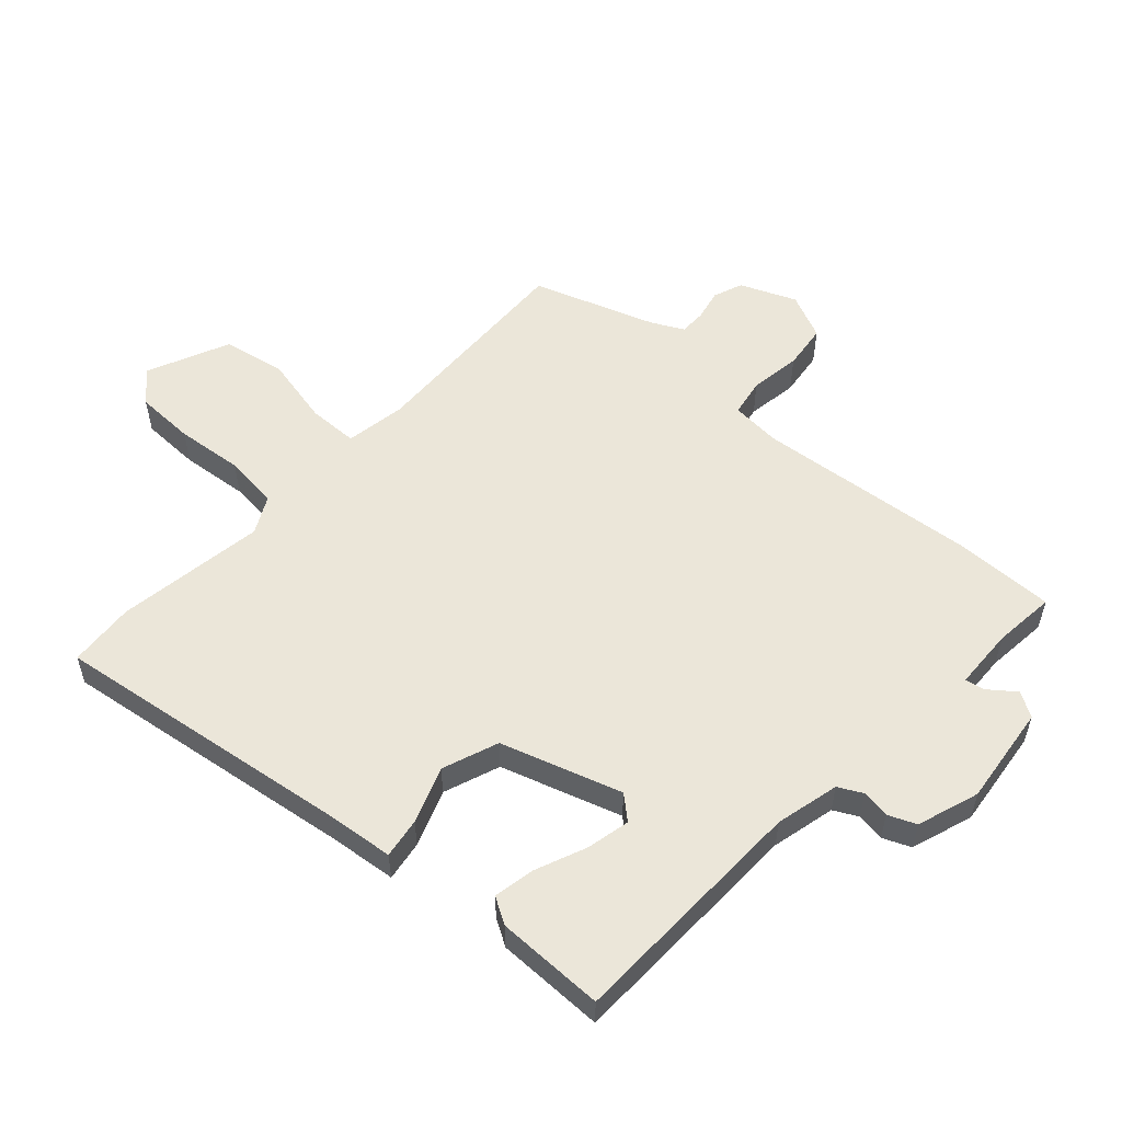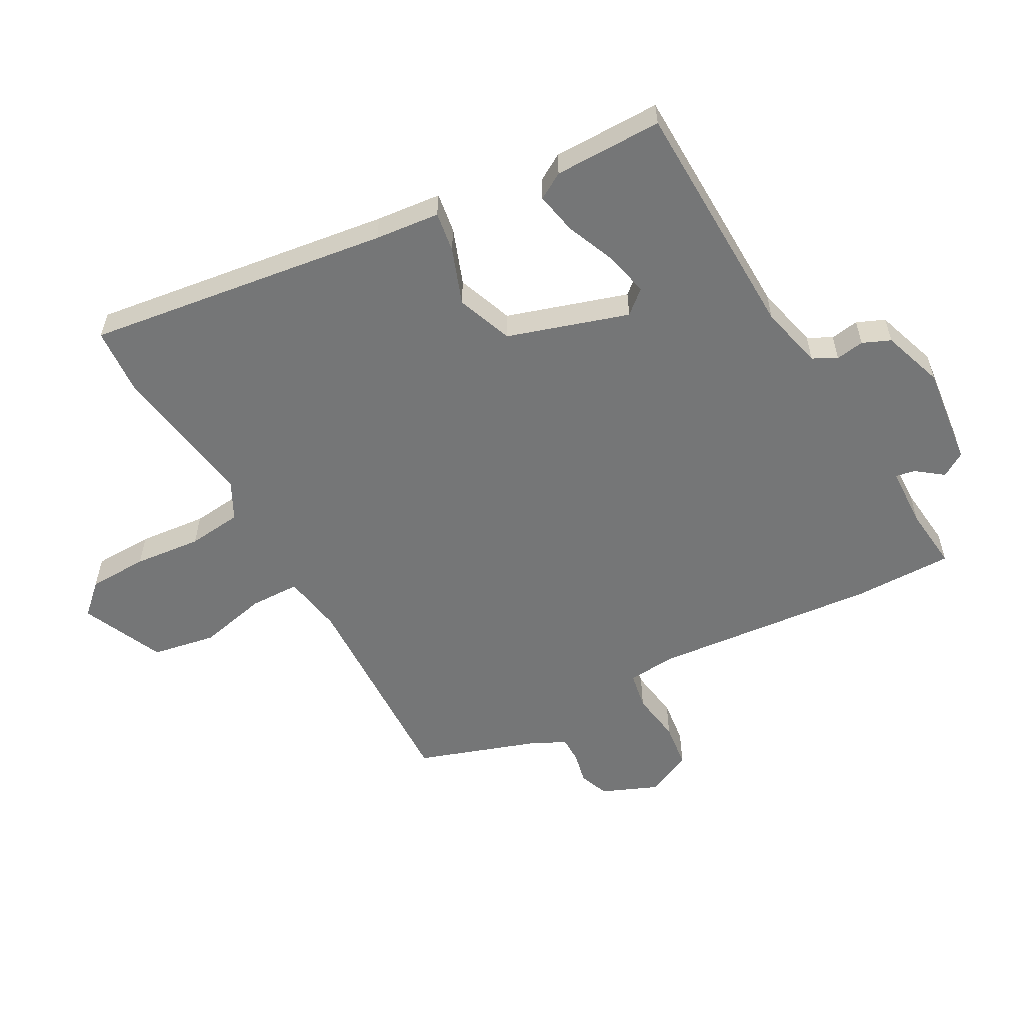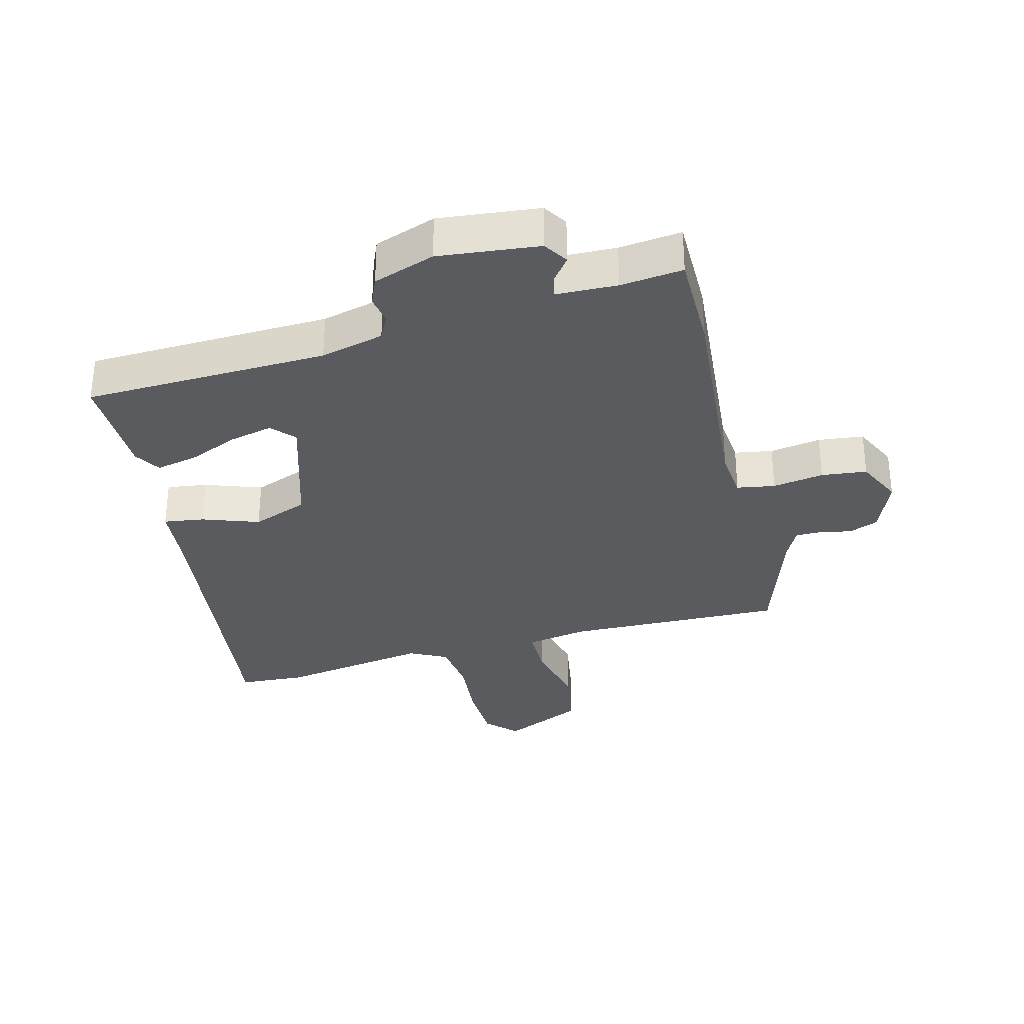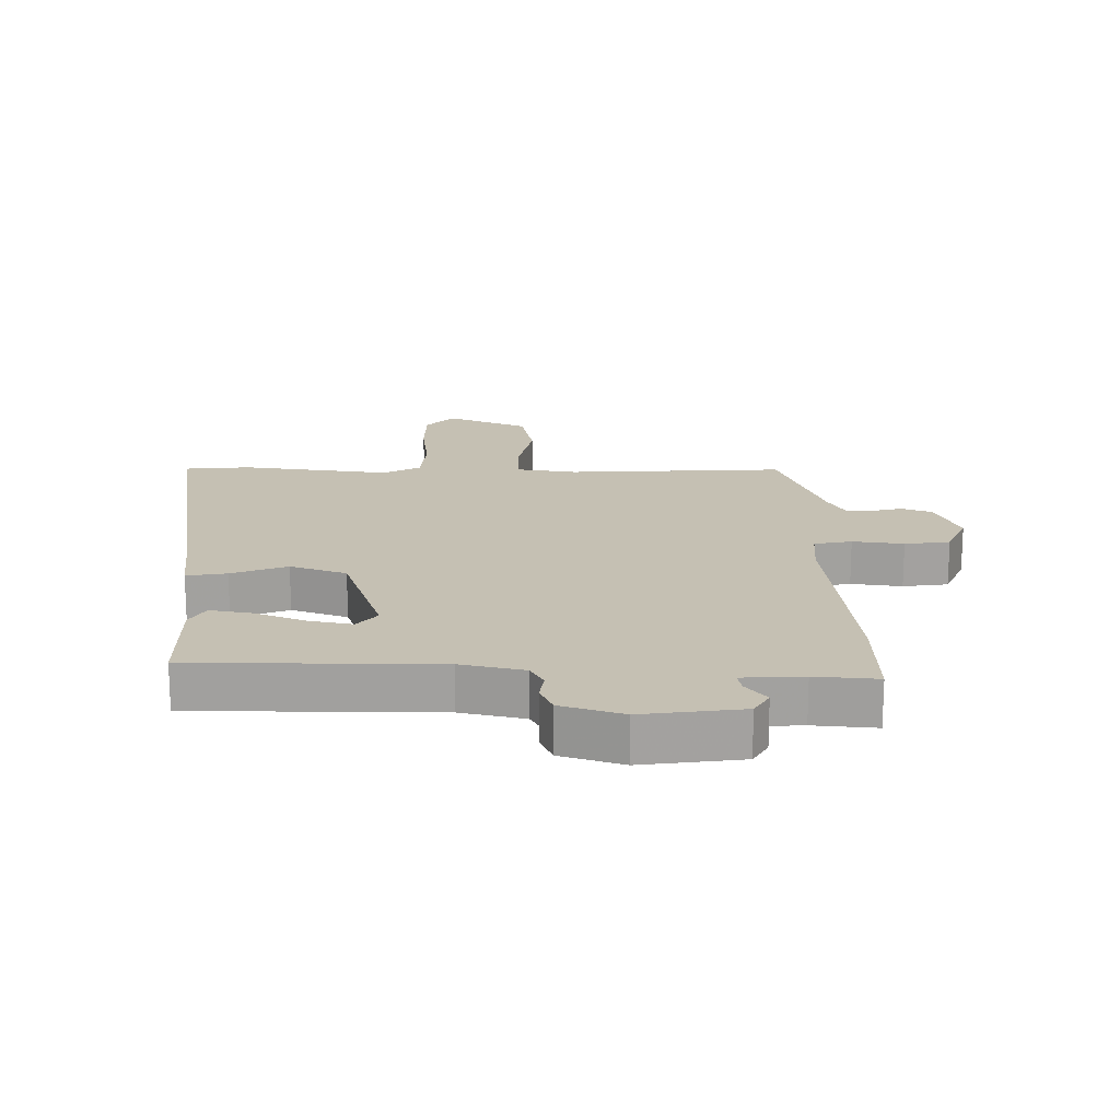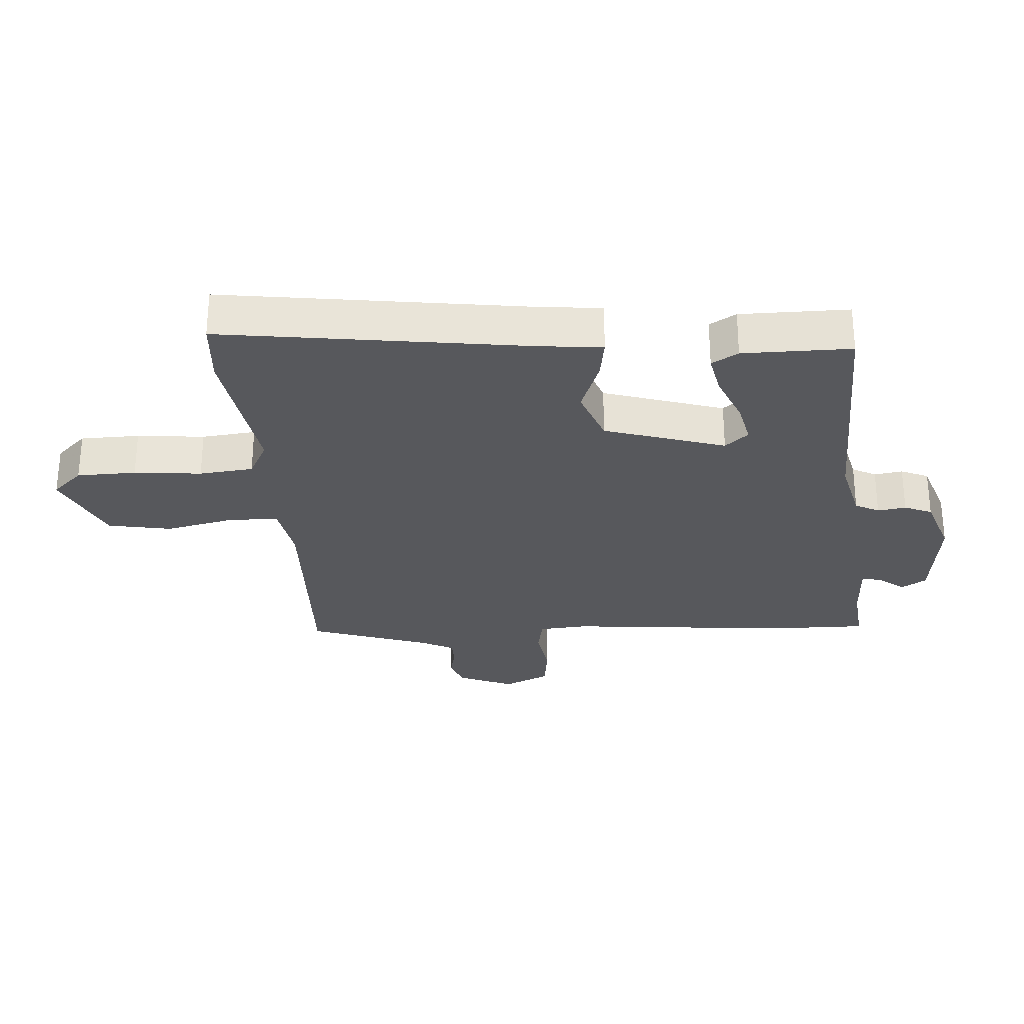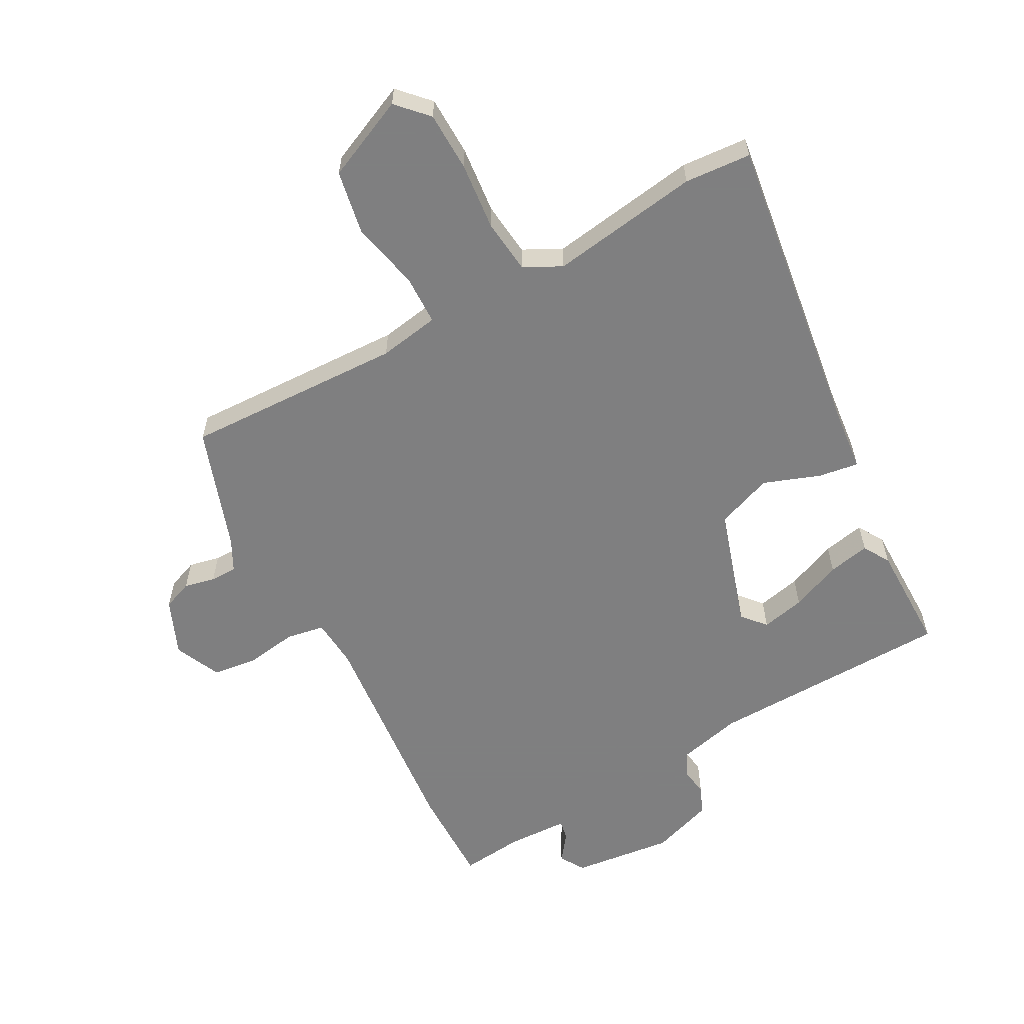
<metadata>
{"format":"obj","ext":"obj","renderer":"f3d","projection":"perspective","resolution":1024,"background":"white","views":[{"elev":55.2,"azim":132.4,"up":"+Y"},{"elev":-56.7,"azim":119.1,"up":"+Y"},{"elev":-32.3,"azim":-164.7,"up":"+Y"},{"elev":18.1,"azim":179.7,"up":"+Y"},{"elev":-28.6,"azim":94.2,"up":"+Y"},{"elev":-59.9,"azim":28.7,"up":"+Y"}]}
</metadata>
<code>
v -0.5 0.07 -0.526
v -0.498 0.07 -0.369
v -0.463 0.07 -0.014
v -0.469 0.07 0.064
v -0.529 0.07 0.075
v -0.61 0.07 0.063
v -0.682 0.07 0.072
v -0.715 0.07 0.145
v -0.678 0.07 0.233
v -0.631 0.07 0.251
v -0.582 0.07 0.24
v -0.54 0.07 0.24
v -0.514 0.07 0.29
v -0.447 0.07 0.484
v -0.1 0.07 0.471
v -0.004 0.07 0.487
v -0.002 0.07 0.566
v -0.026 0.07 0.675
v -0.007 0.07 0.776
v 0.123 0.07 0.834
v 0.168 0.07 0.786
v 0.17 0.07 0.692
v 0.159 0.07 0.585
v 0.168 0.07 0.499
v 0.227 0.07 0.468
v 0.464 0.07 0.503
v 0.569 0.07 0.495
v 0.501 0.07 0.015
v 0.49 0.07 -0.088
v 0.426 0.07 -0.078
v 0.337 0.07 -0.045
v 0.248 0.07 -0.078
v 0.187 0.07 -0.269
v 0.219 0.07 -0.306
v 0.288 0.07 -0.291
v 0.368 0.07 -0.258
v 0.434 0.07 -0.245
v 0.459 0.07 -0.287
v 0.459 0.07 -0.459
v 0.072 0.07 -0.467
v -0.029 0.07 -0.491
v -0.049 0.07 -0.529
v -0.042 0.07 -0.574
v -0.061 0.07 -0.618
v -0.159 0.07 -0.651
v -0.318 0.07 -0.632
v -0.342 0.07 -0.593
v -0.31 0.07 -0.551
v -0.304 0.07 -0.52
v -0.401 0.07 -0.516
v -0.5 0 -0.526
v -0.498 0 -0.369
v -0.463 0 -0.014
v -0.469 0 0.064
v -0.529 0 0.075
v -0.61 0 0.063
v -0.682 0 0.072
v -0.715 0 0.145
v -0.678 0 0.233
v -0.631 0 0.251
v -0.582 0 0.24
v -0.54 0 0.24
v -0.514 0 0.29
v -0.447 0 0.484
v -0.1 0 0.471
v -0.004 0 0.487
v -0.002 0 0.566
v -0.026 0 0.675
v -0.007 0 0.776
v 0.123 0 0.834
v 0.168 0 0.786
v 0.17 0 0.692
v 0.159 0 0.585
v 0.168 0 0.499
v 0.227 0 0.468
v 0.464 0 0.503
v 0.569 0 0.495
v 0.501 0 0.015
v 0.49 0 -0.088
v 0.426 0 -0.078
v 0.337 0 -0.045
v 0.248 0 -0.078
v 0.187 0 -0.269
v 0.219 0 -0.306
v 0.288 0 -0.291
v 0.368 0 -0.258
v 0.434 0 -0.245
v 0.459 0 -0.287
v 0.459 0 -0.459
v 0.072 0 -0.467
v -0.029 0 -0.491
v -0.049 0 -0.529
v -0.042 0 -0.574
v -0.061 0 -0.618
v -0.159 0 -0.651
v -0.318 0 -0.632
v -0.342 0 -0.593
v -0.31 0 -0.551
v -0.304 0 -0.52
v -0.401 0 -0.516
f 46 47 48
f 45 46 48
f 44 45 48
f 43 44 48
f 42 43 48
f 41 42 48 49
f 40 41 49 50
f 38 39 40
f 37 38 40
f 36 37 40
f 35 36 40
f 40 50 1
f 35 40 1
f 34 35 1
f 28 29 30 31
f 27 28 31
f 26 27 31
f 25 26 31
f 24 25 31 32
f 21 22 23
f 20 21 23
f 19 20 23
f 18 19 23
f 17 18 23
f 16 17 23 24
f 24 32 33
f 16 24 33
f 15 16 33
f 9 10 11
f 8 9 11
f 7 8 11
f 6 7 11
f 5 6 11
f 4 5 11 12
f 1 2 3
f 34 1 3
f 33 34 3
f 13 14 15 33
f 4 12 13 33
f 3 4 33
f 98 97 96
f 98 96 95
f 98 95 94
f 98 94 93
f 98 93 92
f 99 98 92 91
f 100 99 91 90
f 90 89 88
f 90 88 87
f 90 87 86
f 90 86 85
f 51 100 90
f 51 90 85
f 51 85 84
f 81 80 79 78
f 81 78 77
f 81 77 76
f 81 76 75
f 82 81 75 74
f 73 72 71
f 73 71 70
f 73 70 69
f 73 69 68
f 73 68 67
f 74 73 67 66
f 83 82 74
f 83 74 66
f 83 66 65
f 61 60 59
f 61 59 58
f 61 58 57
f 61 57 56
f 61 56 55
f 62 61 55 54
f 53 52 51
f 53 51 84
f 53 84 83
f 83 65 64 63
f 83 63 62 54
f 83 54 53
f 1 51 52 2
f 2 52 53 3
f 3 53 54 4
f 4 54 55 5
f 5 55 56 6
f 6 56 57 7
f 7 57 58 8
f 8 58 59 9
f 9 59 60 10
f 10 60 61 11
f 11 61 62 12
f 12 62 63 13
f 13 63 64 14
f 14 64 65 15
f 15 65 66 16
f 16 66 67 17
f 17 67 68 18
f 18 68 69 19
f 19 69 70 20
f 20 70 71 21
f 21 71 72 22
f 22 72 73 23
f 23 73 74 24
f 24 74 75 25
f 25 75 76 26
f 26 76 77 27
f 27 77 78 28
f 28 78 79 29
f 29 79 80 30
f 30 80 81 31
f 31 81 82 32
f 32 82 83 33
f 33 83 84 34
f 34 84 85 35
f 35 85 86 36
f 36 86 87 37
f 37 87 88 38
f 38 88 89 39
f 39 89 90 40
f 40 90 91 41
f 41 91 92 42
f 42 92 93 43
f 43 93 94 44
f 44 94 95 45
f 45 95 96 46
f 46 96 97 47
f 47 97 98 48
f 48 98 99 49
f 49 99 100 50
f 50 100 51 1

</code>
